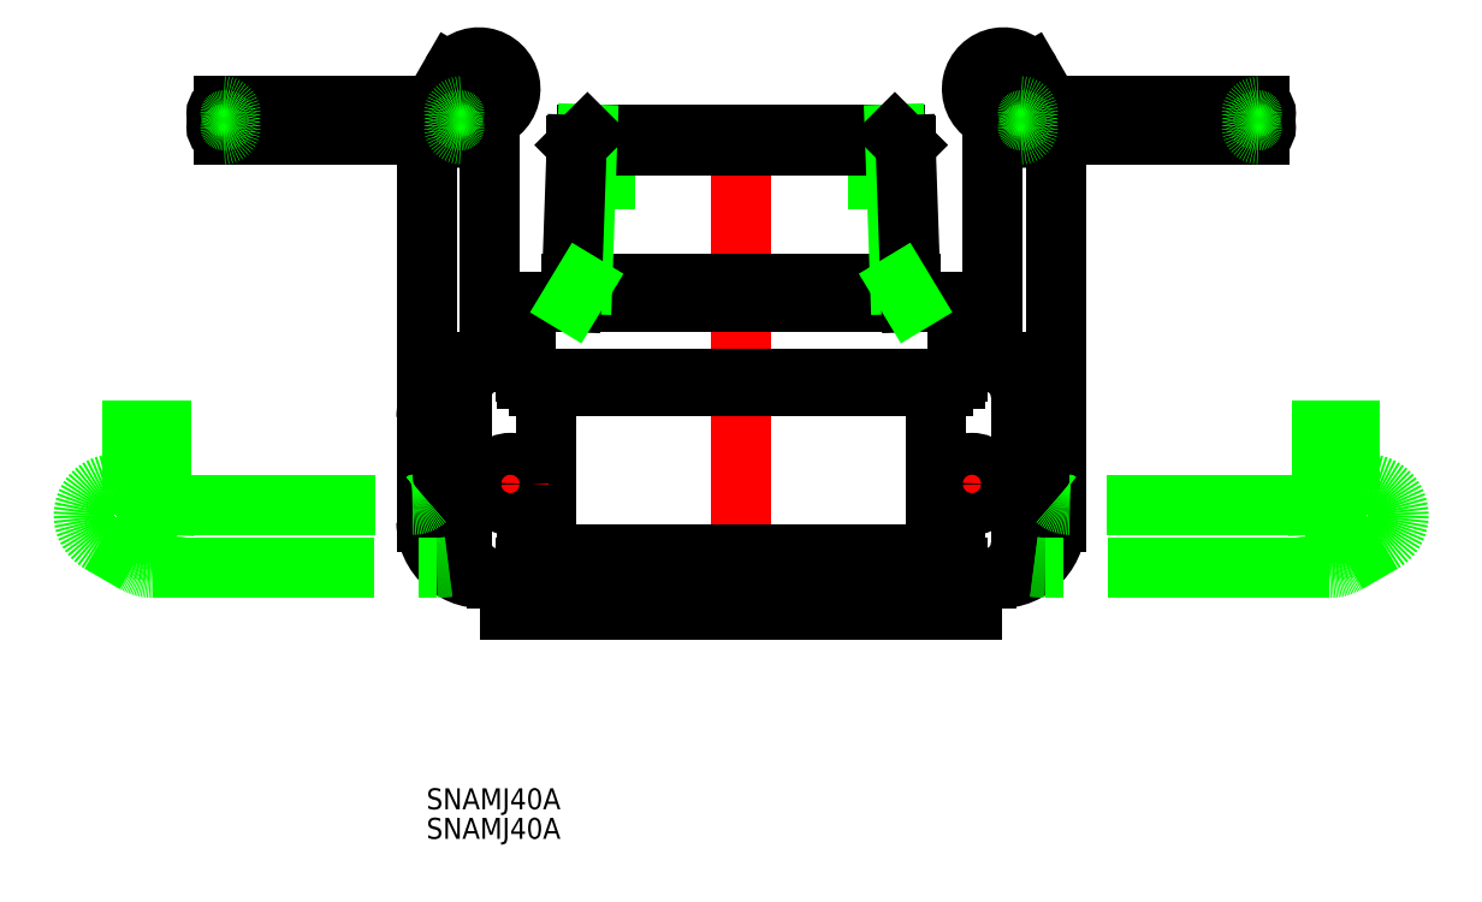
<metadata>
{"format":"dxf","ext":"dxf","renderer":"ezdxf+matplotlib","layout":"modelspace","background":"white","min_lineweight":24,"dpi":150}
</metadata>
<code>
0
SECTION
2
ENTITIES
0
LINE
8
CENTER
10
0
20
-2.705
30
0
11
0
21
70.99
31
0
0
LINE
8
0
10
-40
20
9.5
30
0
11
-40
21
14
31
0
0
LINE
8
0
10
-40
20
16.88
30
0
11
-40
21
30.5
31
0
0
ARC
8
0
10
-35
20
9.5
30
0
40
5
50
180
51
270
0
LINE
8
0
10
-27.89
20
30
30
0
11
-27.89
21
10
31
0
0
LINE
8
0
10
-28.89
20
8
30
0
11
28.89
21
8
31
0
0
LINE
8
0
10
-30.62
20
7
30
0
11
30.62
21
7
31
0
0
ARC
8
0
10
-28.89
20
6
30
0
40
2
50
90
51
180
0
LINE
8
0
10
-33
20
0
30
0
11
-33
21
4.5
31
0
0
LINE
8
0
10
-30.89
20
6
30
0
11
-30.89
21
4.5
31
0
0
LINE
8
0
10
-35
20
4.5
30
0
11
-30.89
21
4.5
31
0
0
LINE
8
CENTER
10
-38.5
20
18
30
0
11
-27.5
21
18
31
0
0
LINE
8
CENTER
10
-33
20
23.5
30
0
11
-33
21
12.5
31
0
0
CIRCLE
8
0
10
-33
20
18
30
0
40
3
0
LINE
8
0
10
28.89
20
32
30
0
11
-28.89
21
32
31
0
0
LINE
8
0
10
30.62
20
33
30
0
11
-30.62
21
33
31
0
0
LINE
8
0
10
32
20
44
30
0
11
-32
21
44
31
0
0
LINE
8
0
10
-33
20
35.5
30
0
11
-33
21
43
31
0
0
ARC
8
0
10
-28.89
20
34
30
0
40
2
50
180
51
270
0
LINE
8
0
10
-30.89
20
35.5
30
0
11
-30.89
21
34
31
0
0
LINE
8
0
10
-30.89
20
35.5
30
0
11
-37
21
35.5
31
0
0
ARC
8
0
10
-35
20
30.5
30
0
40
5
50
90
51
180
0
ARC
8
0
10
-32
20
43
30
0
40
1
50
90
51
180
0
LINE
8
0
10
-45
20
12.5
30
0
11
-45
21
27.5
31
0
0
ARC
8
0
10
-37
20
12.5
30
0
40
8
50
180
51
278
0
ARC
8
0
10
-37
20
27.5
30
0
40
8
50
90
51
180
0
CIRCLE
8
0
10
-40
20
15.44
30
0
40
1.439
0
LINE
8
0
10
-19.5
20
68
30
0
11
-19.5
21
57.3
31
0
0
LINE
8
0
10
-27
20
0
30
0
11
-27
21
4
31
0
0
LINE
8
0
10
-40.03
20
70
30
0
11
-42.5
21
70
31
0
0
LINE
8
0
10
-74.03
20
72
30
0
11
-44.14
21
72
31
0
0
LINE
8
0
10
-74.03
20
68
30
0
11
-45
21
68
31
0
0
CIRCLE
8
0
10
-40
20
70
30
0
40
2.5
0
LINE
8
CENTER
10
-44.34
20
70
30
0
11
-35.66
21
70
31
0
0
ARC
8
0
10
-40
20
69
30
0
40
1
50
270
51
90
0
LINE
8
CENTER
10
-40
20
74.14
30
0
11
-40
21
65.86
31
0
0
LINE
8
0
10
-41.5
20
68
30
0
11
-40
21
68
31
0
0
LINE
8
0
10
-41.5
20
72
30
0
11
-40
21
72
31
0
0
ARC
8
0
10
-40
20
71
30
0
40
1
50
270
51
90
0
ARC
8
0
10
-74.03
20
69
30
0
40
1
50
90
51
270
0
LINE
8
CENTER
10
-74.03
20
74.14
30
0
11
-74.03
21
65.86
31
0
0
ARC
8
0
10
-74.03
20
71
30
0
40
1
50
90
51
270
0
LINE
8
0
10
-36
20
69.02
30
0
11
-36
21
35.5
31
0
0
LINE
8
0
10
-45
20
69.17
30
0
11
-45
21
27.5
31
0
0
LINE
8
0
10
-44.33
20
71.67
30
0
11
-41.4
21
76.75
31
0
0
ARC
8
0
10
-37.5
20
74.5
30
0
40
4.5
50
302.6
51
150
0
ARC
8
0
10
-34
20
69.02
30
0
40
2
50
122.6
51
180
0
ARC
8
0
10
-40
20
69.17
30
0
40
5
50
150
51
180
0
LINE
8
0
10
40
20
9.5
30
0
11
40
21
14
31
0
0
LINE
8
0
10
40
20
16.88
30
0
11
40
21
30.5
31
0
0
ARC
8
0
10
35
20
9.5
30
0
40
5
50
270
51
7e-15
0
LINE
8
0
10
27.89
20
30
30
0
11
27.89
21
10
31
0
0
ARC
8
0
10
28.89
20
6
30
0
40
2
50
6.521e-12
51
90
0
LINE
8
0
10
33
20
0
30
0
11
33
21
4.5
31
0
0
LINE
8
0
10
30.89
20
6
30
0
11
30.89
21
4.5
31
0
0
LINE
8
0
10
35
20
4.5
30
0
11
30.89
21
4.5
31
0
0
LINE
8
CENTER
10
38.5
20
18
30
0
11
27.5
21
18
31
0
0
LINE
8
CENTER
10
33
20
23.5
30
0
11
33
21
12.5
31
0
0
CIRCLE
8
0
10
33
20
18
30
0
40
3
0
LINE
8
0
10
33
20
35.5
30
0
11
33
21
43
31
0
0
ARC
8
0
10
28.89
20
34
30
0
40
2
50
270
51
360
0
LINE
8
0
10
30.89
20
35.5
30
0
11
30.89
21
34
31
0
0
LINE
8
0
10
30.89
20
35.5
30
0
11
37
21
35.5
31
0
0
ARC
8
0
10
35
20
30.5
30
0
40
5
50
7e-15
51
90
0
ARC
8
0
10
32
20
43
30
0
40
1
50
7e-15
51
90
0
LINE
8
0
10
45
20
12.5
30
0
11
45
21
27.5
31
0
0
ARC
8
0
10
37
20
12.5
30
0
40
8
50
262
51
7e-15
0
ARC
8
0
10
37
20
27.5
30
0
40
8
50
7e-15
51
90
0
CIRCLE
8
0
10
40
20
15.44
30
0
40
1.439
0
LINE
8
0
10
19.5
20
68
30
0
11
19.5
21
57.3
31
0
0
LINE
8
0
10
27
20
0
30
0
11
27
21
4
31
0
0
LINE
8
0
10
40.03
20
70
30
0
11
42.5
21
70
31
0
0
LINE
8
0
10
74.03
20
72
30
0
11
44.14
21
72
31
0
0
LINE
8
0
10
74.03
20
68
30
0
11
45
21
68
31
0
0
CIRCLE
8
0
10
40
20
70
30
0
40
2.5
0
LINE
8
CENTER
10
44.34
20
70
30
0
11
35.66
21
70
31
0
0
ARC
8
0
10
40
20
69
30
0
40
1
50
90
51
270
0
LINE
8
CENTER
10
40
20
74.14
30
0
11
40
21
65.86
31
0
0
LINE
8
0
10
41.5
20
68
30
0
11
40
21
68
31
0
0
LINE
8
0
10
41.5
20
72
30
0
11
40
21
72
31
0
0
ARC
8
0
10
40
20
71
30
0
40
1
50
90
51
270
0
ARC
8
0
10
74.03
20
69
30
0
40
1
50
270
51
90
0
LINE
8
CENTER
10
74.03
20
74.14
30
0
11
74.03
21
65.86
31
0
0
ARC
8
0
10
74.03
20
71
30
0
40
1
50
270
51
90
0
LINE
8
0
10
36
20
69.02
30
0
11
36
21
35.5
31
0
0
LINE
8
0
10
45
20
69.17
30
0
11
45
21
27.5
31
0
0
LINE
8
0
10
44.33
20
71.67
30
0
11
41.4
21
76.75
31
0
0
ARC
8
0
10
37.5
20
74.5
30
0
40
4.5
50
30
51
237.4
0
ARC
8
0
10
34
20
69.02
30
0
40
2
50
7e-15
51
57.42
0
ARC
8
0
10
40
20
69.17
30
0
40
5
50
7e-15
51
30
0
LINE
8
0
10
-33
20
0
30
0
11
33
21
0
31
0
0
LINE
8
0
10
23.51
20
66.47
30
0
11
-23.51
21
66.47
31
0
0
LINE
8
0
10
21.98
20
68
30
0
11
-21.98
21
68
31
0
0
LINE
8
0
10
24.21
20
46.6
30
0
11
-24.21
21
46.6
31
0
0
LINE
8
0
10
-22.73
20
46.6
30
0
11
-21.98
21
68
31
0
0
LINE
8
0
10
-24.3
20
44
30
0
11
-23.51
21
66.47
31
0
0
LINE
8
0
10
-23.51
20
66.47
30
0
11
-21.98
21
68
31
0
0
LINE
8
0
10
-24.3
20
44
30
0
11
-22.73
21
46.6
31
0
0
LINE
8
0
10
22.73
20
46.6
30
0
11
21.98
21
68
31
0
0
LINE
8
0
10
24.3
20
44
30
0
11
23.51
21
66.47
31
0
0
LINE
8
0
10
23.51
20
66.47
30
0
11
21.98
21
68
31
0
0
LINE
8
0
10
24.3
20
44
30
0
11
22.73
21
46.6
31
0
0
INSERT
8
0
2
*U8
10
0
20
0
30
0
0
INSERT
8
0
2
*U9
10
0
20
0
30
0
0
LINE
8
0
10
44.93
20
70
30
0
11
74.03
21
70
31
0
0
LINE
8
0
10
-44.93
20
70
30
0
11
-74.03
21
70
31
0
0
CIRCLE
8
0
10
85
20
11
30
0
40
2.5
0
CIRCLE
8
0
10
84
20
11
30
0
40
1
0
CIRCLE
8
0
10
86
20
11
30
0
40
1
0
LINE
8
0
10
84.02
20
15
30
0
11
47
21
15
31
0
0
LINE
8
0
10
84.17
20
6
30
0
11
43.5
21
6
31
0
0
LINE
8
0
10
86.67
20
6.67
30
0
11
91.75
21
9.603
31
0
0
ARC
8
0
10
89.5
20
13.5
30
0
40
4.5
50
300
51
147.4
0
ARC
8
0
10
84.02
20
17
30
0
40
2
50
270
51
327.4
0
ARC
8
0
10
84.17
20
11
30
0
40
5
50
270
51
300
0
CIRCLE
8
0
10
-85
20
11
30
0
40
2.5
0
CIRCLE
8
0
10
-84
20
11
30
0
40
1
0
CIRCLE
8
0
10
-86
20
11
30
0
40
1
0
LINE
8
0
10
-84.02
20
15
30
0
11
-47
21
15
31
0
0
LINE
8
0
10
-84.17
20
6
30
0
11
-43.5
21
6
31
0
0
LINE
8
0
10
-86.67
20
6.67
30
0
11
-91.75
21
9.603
31
0
0
ARC
8
0
10
-89.5
20
13.5
30
0
40
4.5
50
32.58
51
240
0
ARC
8
0
10
-84.02
20
17
30
0
40
2
50
212.6
51
270
0
ARC
8
0
10
-84.17
20
11
30
0
40
5
50
240
51
270
0
ARC
8
0
10
43.86
20
21.72
30
0
40
15.72
50
262.6
51
268.7
0
ARC
8
0
10
47
20
18
30
0
40
3
50
228.2
51
270
0
ARC
8
0
10
-43.86
20
21.72
30
0
40
15.72
50
271.3
51
277.4
0
ARC
8
0
10
-47
20
18
30
0
40
3
50
270
51
311.8
0
LINE
8
0
10
-85
20
11
30
0
11
-85
21
13.5
31
0
0
LINE
8
0
10
-87
20
11
30
0
11
-87
21
12.5
31
0
0
LINE
8
0
10
-83
20
11
30
0
11
-83
21
12.5
31
0
0
LINE
8
0
10
83
20
11
30
0
11
83
21
12.5
31
0
0
LINE
8
0
10
85
20
11
30
0
11
85
21
13.5
31
0
0
LINE
8
0
10
87
20
11
30
0
11
87
21
12.5
31
0
0
ARC
8
0
10
74.03
20
71
30
0
40
1
50
90
51
270
0
ARC
8
0
10
74.03
20
69
30
0
40
1
50
90
51
270
0
ARC
8
0
10
40
20
71
30
0
40
1
50
270
51
90
0
ARC
8
0
10
40
20
69
30
0
40
1
50
270
51
90
0
ARC
8
0
10
-40.03
20
71
30
0
40
1
50
90
51
270
0
ARC
8
0
10
-40.03
20
69
30
0
40
1
50
90
51
270
0
ARC
8
0
10
-74.03
20
71
30
0
40
1
50
270
51
90
0
ARC
8
0
10
-74.03
20
69
30
0
40
1
50
270
51
90
0
LINE
8
0
10
87
20
17.24
30
0
11
87
21
30
31
0
0
LINE
8
0
10
85
20
15.26
30
0
11
85
21
30
31
0
0
LINE
8
0
10
83
20
15
30
0
11
83
21
30
31
0
0
LINE
8
0
10
-83
20
15
30
0
11
-83
21
30
31
0
0
LINE
8
0
10
-85
20
15.26
30
0
11
-85
21
30
31
0
0
LINE
8
0
10
-87
20
17.24
30
0
11
-87
21
30
31
0
0
LINE
8
0
10
89.34
20
11
30
0
11
80.67
21
11
31
0
0
LINE
8
0
10
85
20
15.14
30
0
11
85
21
6.858
31
0
0
LINE
8
0
10
-80.67
20
11
30
0
11
-89.34
21
11
31
0
0
LINE
8
0
10
-85
20
15.14
30
0
11
-85
21
6.858
31
0
0
ENDSEC
0
EOF

</code>
